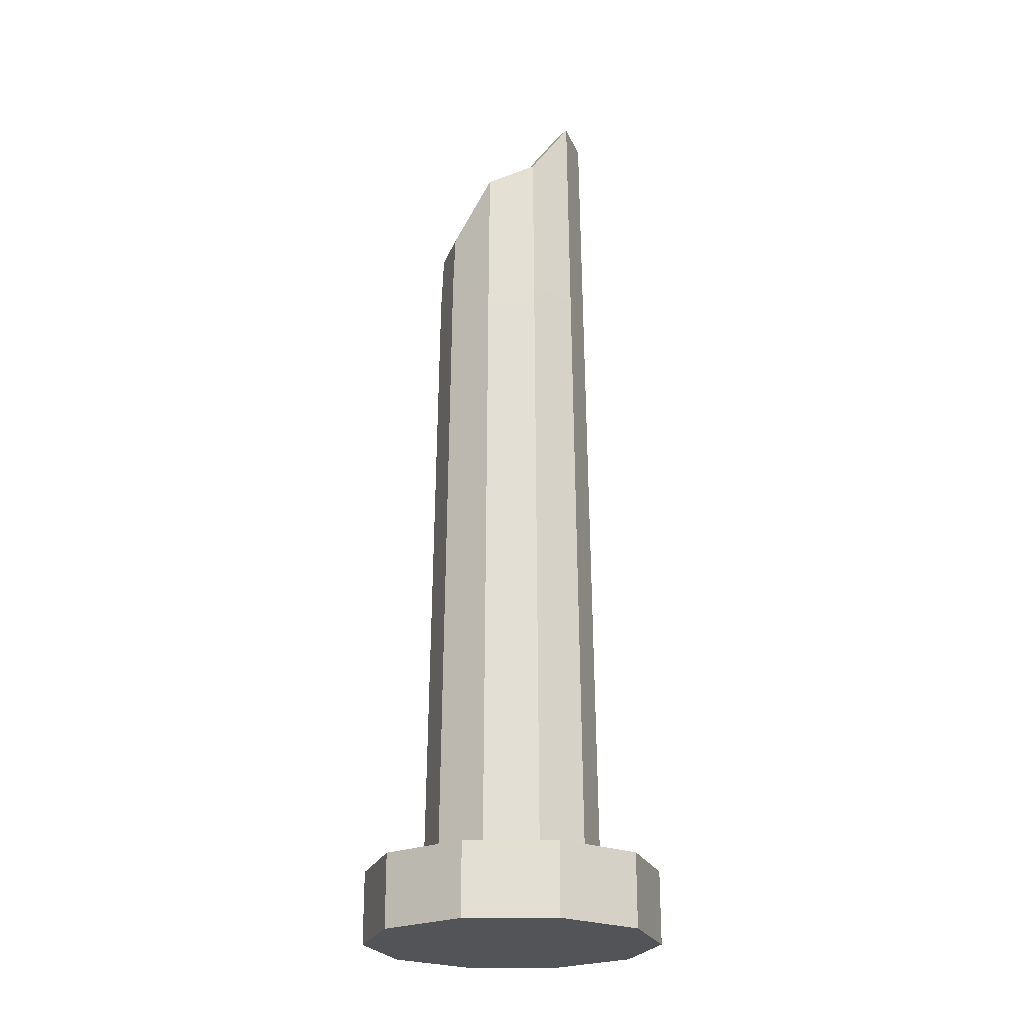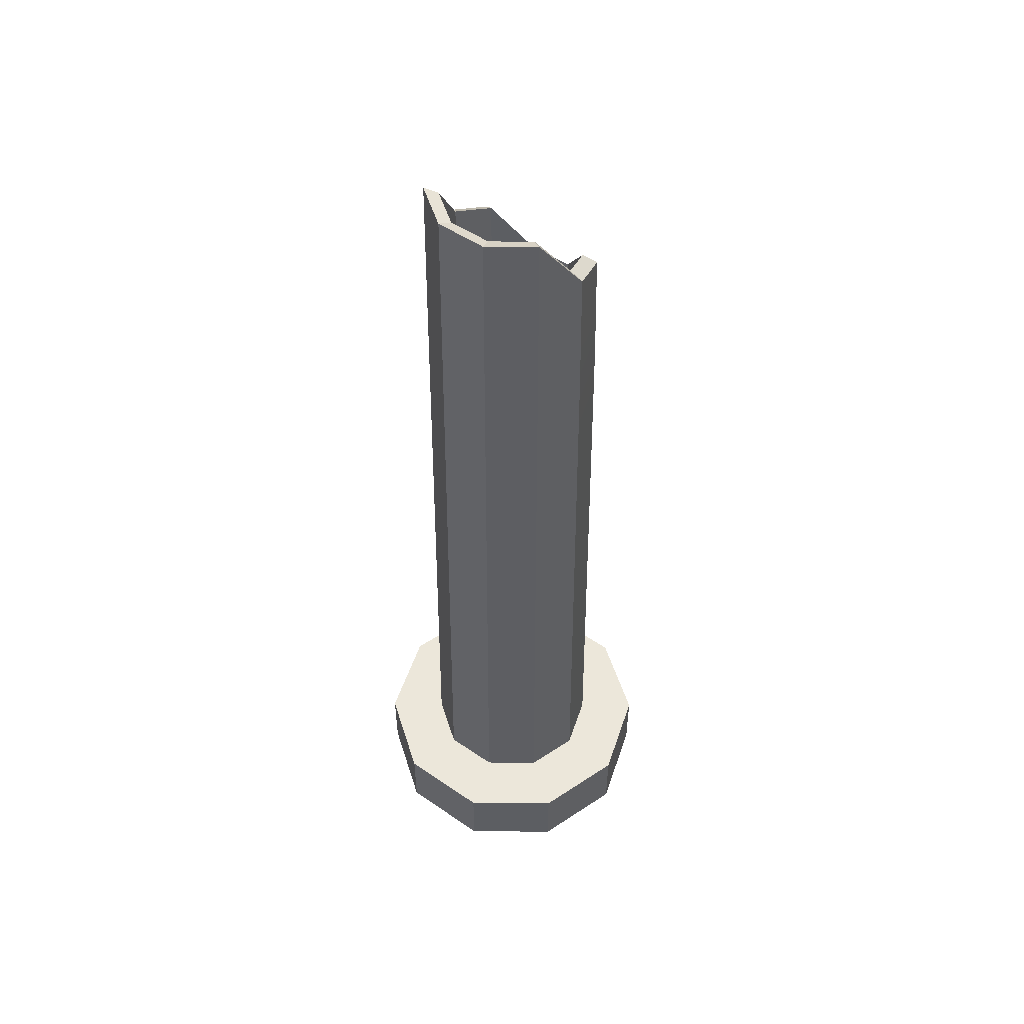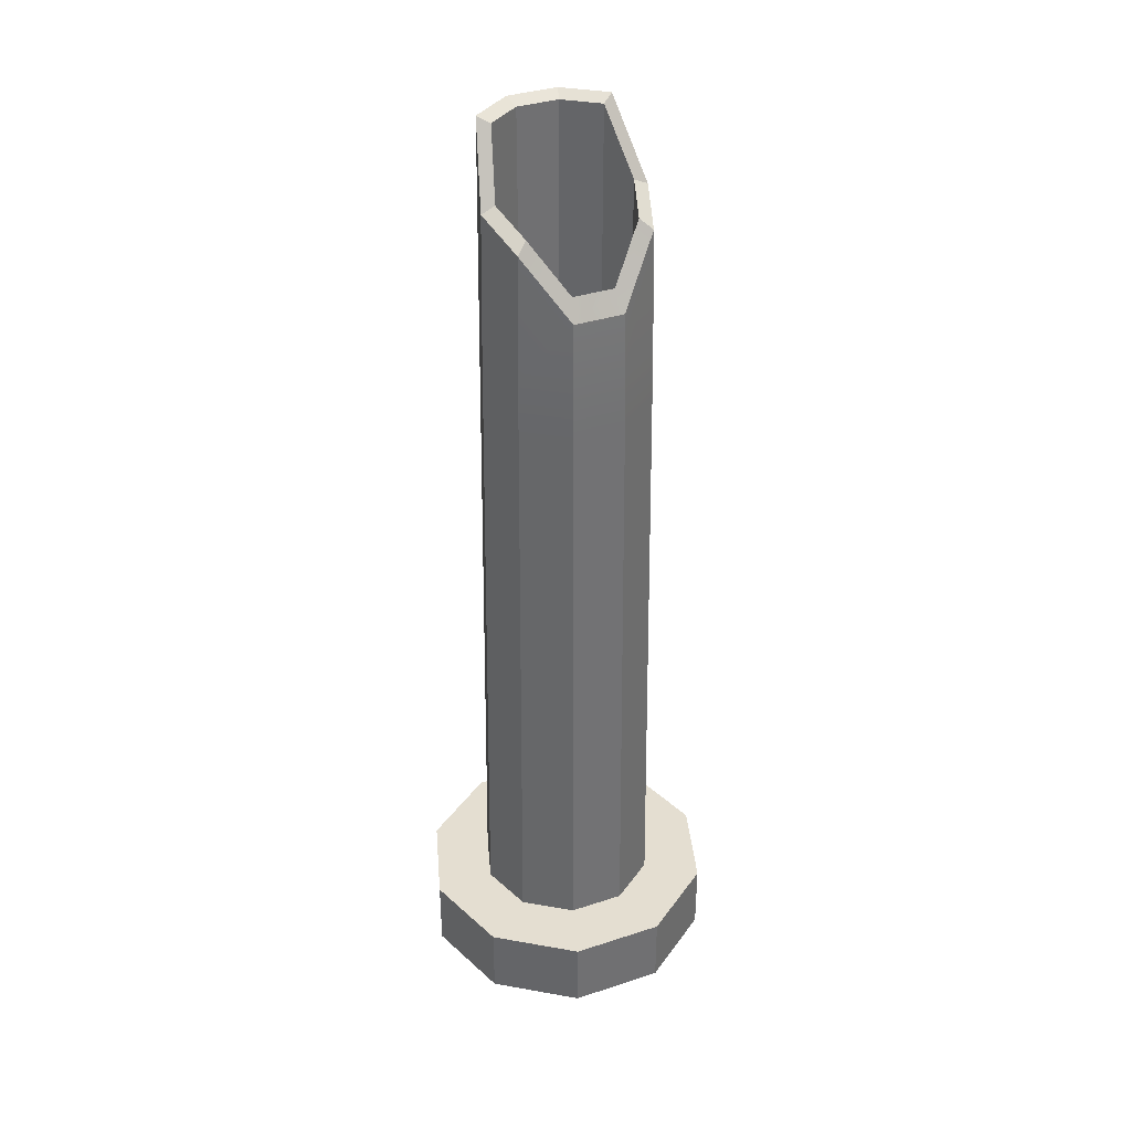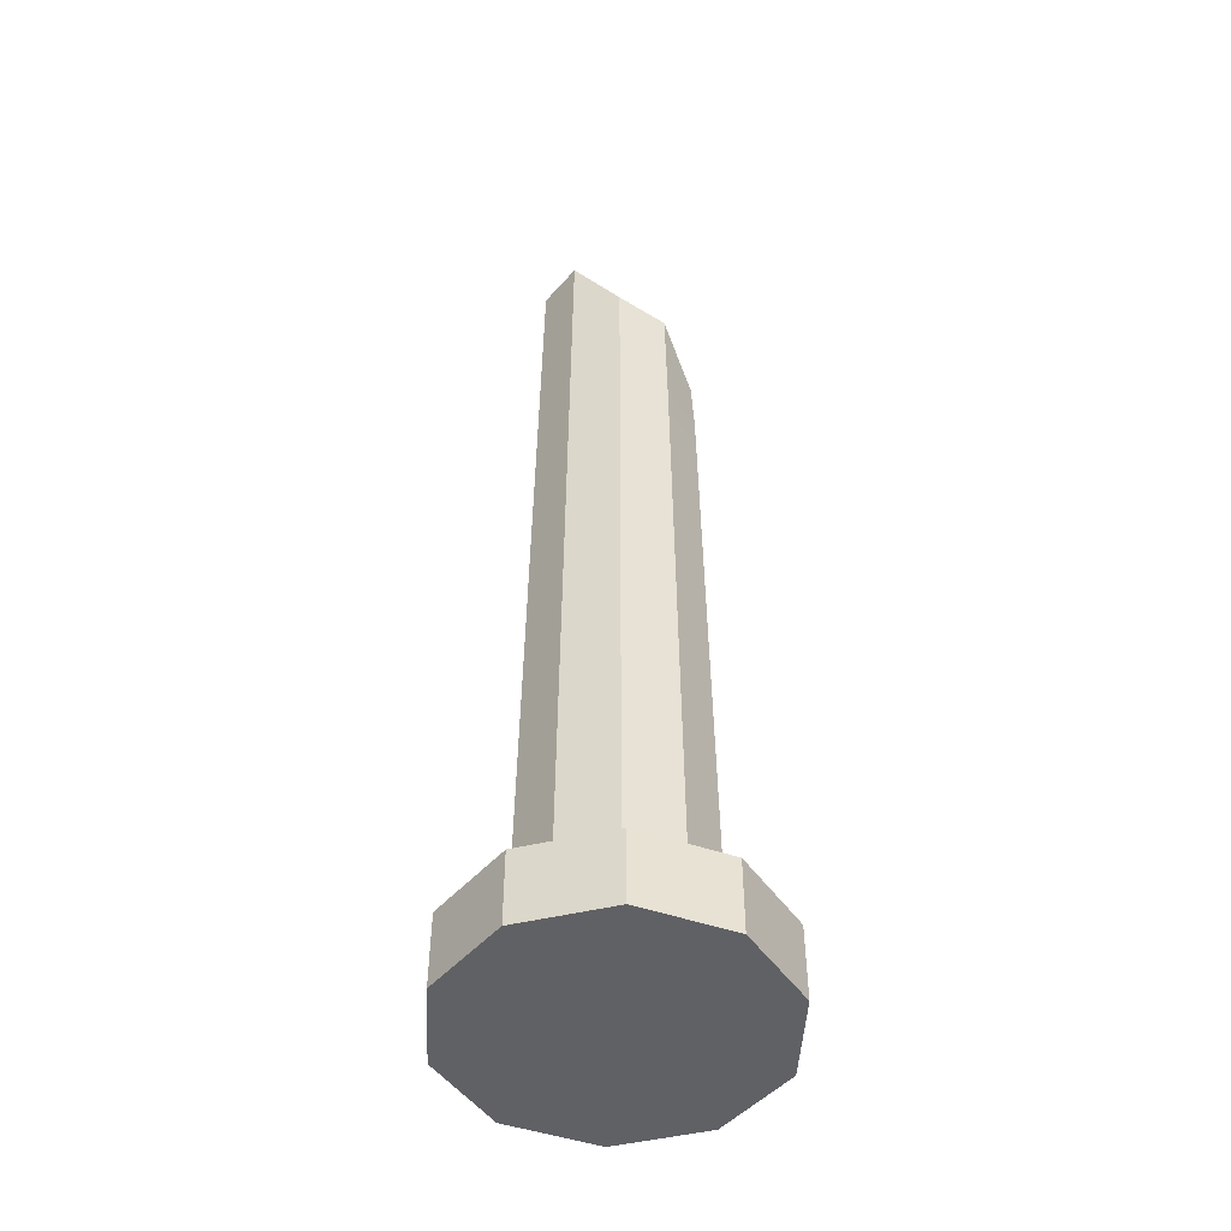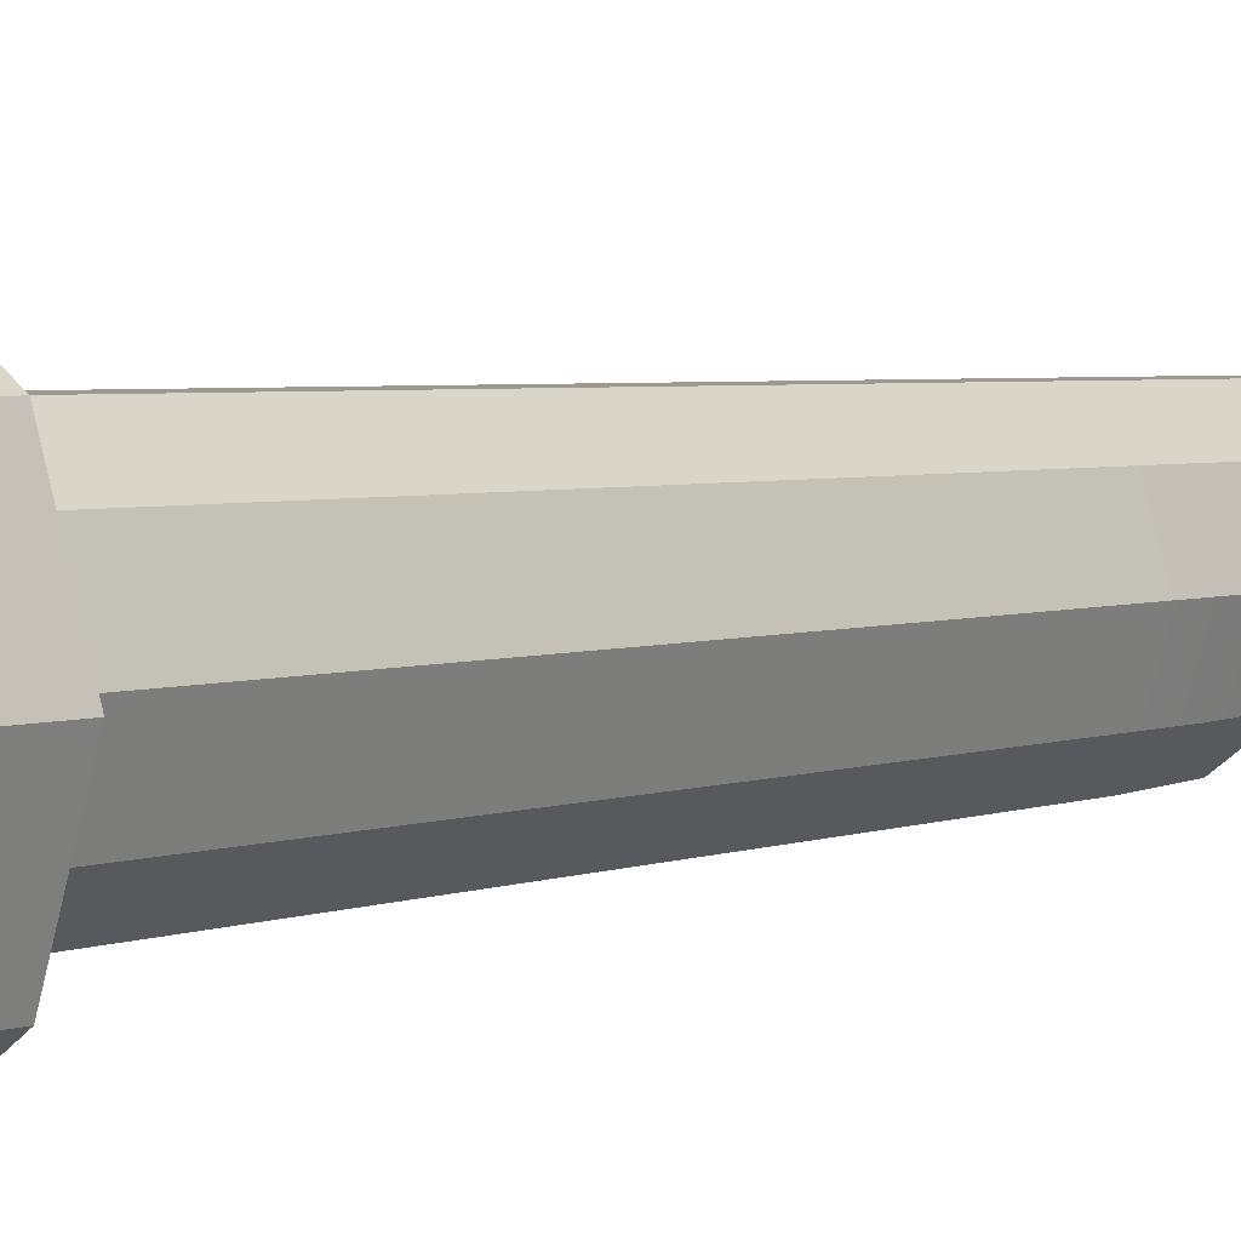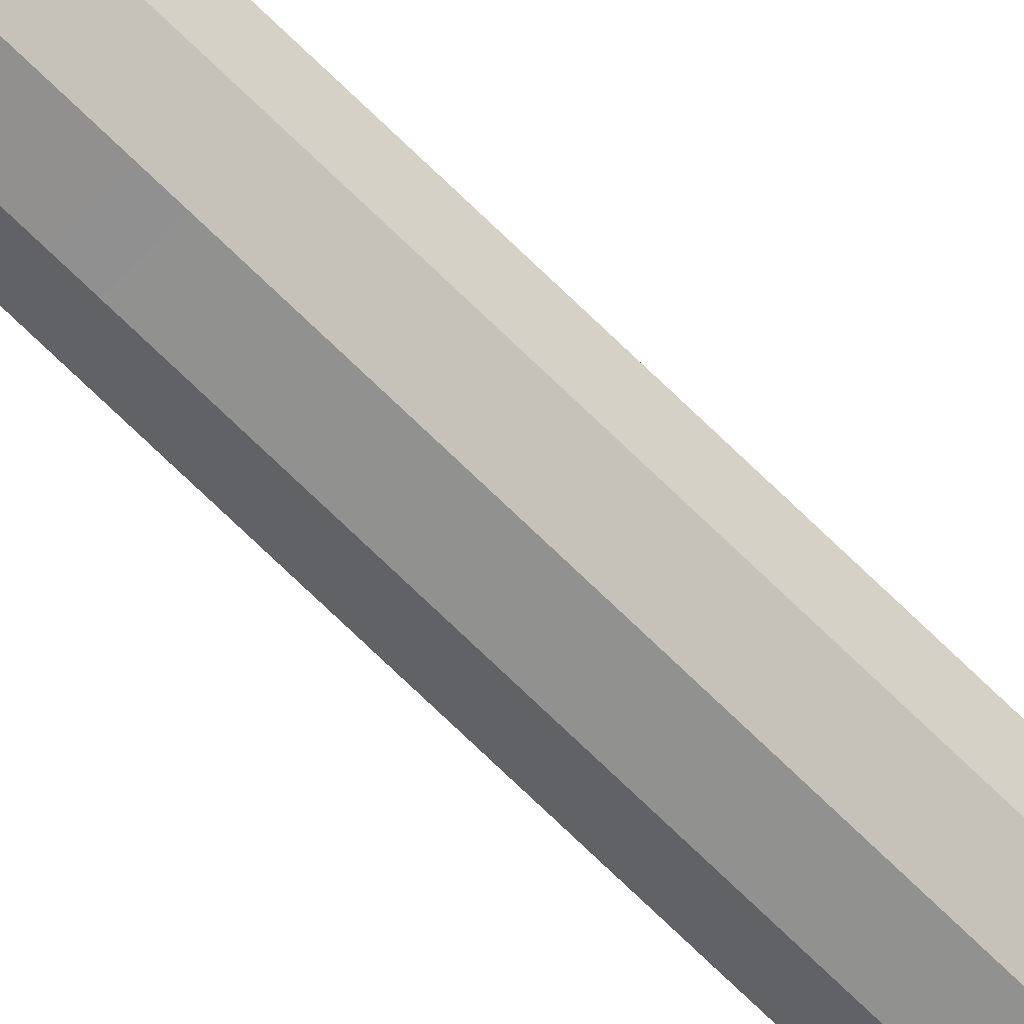
<metadata>
{"format":"obj","ext":"obj","renderer":"f3d","projection":"perspective","resolution":1024,"background":"white","views":[{"elev":-23.3,"azim":-143.5,"up":"+Y"},{"elev":51.9,"azim":0.5,"up":"+Y"},{"elev":36.5,"azim":121.0,"up":"+Y"},{"elev":-47.9,"azim":51.0,"up":"+Y"},{"elev":3.8,"azim":40.1,"up":"+Z"},{"elev":-65.4,"azim":-135.6,"up":"+Z"}]}
</metadata>
<code>
v 2.25 2.263 -1.635
v 0.8595 2.263 -2.645
v -0.8594 2.263 -2.645
v -2.25 2.263 -1.635
v -2.781 2.263 6e-06
v -2.25 2.263 1.635
v -0.8594 2.263 2.645
v 0.8595 2.263 2.645
v 2.25 2.263 1.635
v 2.781 2.263 6e-06
v 3.745 2.263 -2.721
v 1.431 2.263 -4.403
v -1.431 2.263 -4.403
v -3.745 2.263 -2.721
v -4.629 2.263 6e-06
v -3.745 2.263 2.721
v -1.431 2.263 4.403
v 1.431 2.263 4.403
v 3.745 2.263 2.721
v 4.629 2.263 6e-06
v 3.745 -0 -2.721
v 1.431 -0 -4.403
v 5e-05 -0 6e-06
v -1.431 -0 -4.403
v -3.745 -0 -2.721
v -4.629 -0 6e-06
v -3.745 -0 2.721
v -1.431 -0 4.403
v 1.431 -0 4.403
v 3.745 -0 2.721
v 4.629 -0 6e-06
v -2.058 22.61 1.495
v -0.786 22.61 2.419
v 0.786 22.61 2.419
v 2.058 22.61 1.495
v 2.544 22.61 6e-06
v 2.058 22.61 -1.495
v 0.786 22.61 -2.419
v -0.786 22.61 -2.419
v -2.058 22.61 -1.495
v -2.544 22.61 6e-06
v -2.074 20.88 1.507
v -0.7922 20.88 2.438
v 0.7923 20.88 2.438
v 2.074 20.88 1.507
v 2.564 20.88 6e-06
v 2.074 20.88 -1.507
v 0.7923 20.88 -2.438
v -0.7922 20.88 -2.438
v -2.074 20.88 -1.507
v -2.564 20.88 6e-06
v -1.996 26.99 -1.45
v -0.7624 26.34 -2.346
v 0.7624 24.46 -2.346
v 1.996 24.46 -1.45
v 2.467 26.34 6e-06
v 1.996 26.99 1.45
v 0.7624 29.16 2.346
v -0.7624 29.16 2.346
v -1.996 29.16 1.45
v -2.467 29.16 6e-06
v -0.6327 26.64 -1.947
v 2.048 26.64 6e-06
v 1.657 25.08 -1.204
v 0.6327 25.08 -1.947
v -2.048 28.98 6e-06
v 0.6327 28.98 1.947
v -1.657 28.98 1.204
v -0.6327 28.98 1.947
v -1.657 27.18 -1.204
v 1.657 27.18 1.204
v -0.6327 10.05 -1.947
v 2.048 10.05 6e-06
v 1.657 10.05 -1.204
v 0.6327 10.05 -1.947
v -2.048 10.05 6e-06
v 0.6327 10.05 1.947
v -1.657 10.05 1.204
v -0.6327 10.05 1.947
v -1.657 10.05 -1.204
v 1.657 10.05 1.204
f 37 38 54 55
f 38 39 53 54
f 39 40 52 53
f 40 41 61 52
f 41 32 60 61
f 32 33 59 60
f 33 34 58 59
f 34 35 57 58
f 35 36 56 57
f 36 37 55 56
f 22 21 23
f 24 22 23
f 25 24 23
f 26 25 23
f 27 26 23
f 28 27 23
f 29 28 23
f 30 29 23
f 31 30 23
f 21 31 23
f 2 1 11 12
f 3 2 12 13
f 4 3 13 14
f 5 4 14 15
f 6 5 15 16
f 7 6 16 17
f 8 7 17 18
f 9 8 18 19
f 10 9 19 20
f 1 10 20 11
f 12 11 21 22
f 13 12 22 24
f 14 13 24 25
f 15 14 25 26
f 16 15 26 27
f 17 16 27 28
f 18 17 28 29
f 19 18 29 30
f 20 19 30 31
f 11 20 31 21
f 42 43 33 32
f 43 44 34 33
f 44 45 35 34
f 45 46 36 35
f 46 47 37 36
f 47 48 38 37
f 48 49 39 38
f 49 50 40 39
f 50 51 41 40
f 51 42 32 41
f 6 7 43 42
f 7 8 44 43
f 8 9 45 44
f 9 10 46 45
f 10 1 47 46
f 1 2 48 47
f 2 3 49 48
f 3 4 50 49
f 4 5 51 50
f 5 6 42 51
f 72 73 74 75
f 77 76 78 79
f 81 80 76 77
f 72 80 81 73
f 56 55 64 63
f 55 54 65 64
f 54 53 62 65
f 61 60 68 66
f 60 59 69 68
f 59 58 67 69
f 52 61 66 70
f 58 57 71 67
f 53 52 70 62
f 57 56 63 71
f 63 64 74 73
f 64 65 75 74
f 65 62 72 75
f 66 68 78 76
f 68 69 79 78
f 69 67 77 79
f 70 66 76 80
f 67 71 81 77
f 62 70 80 72
f 71 63 73 81

</code>
